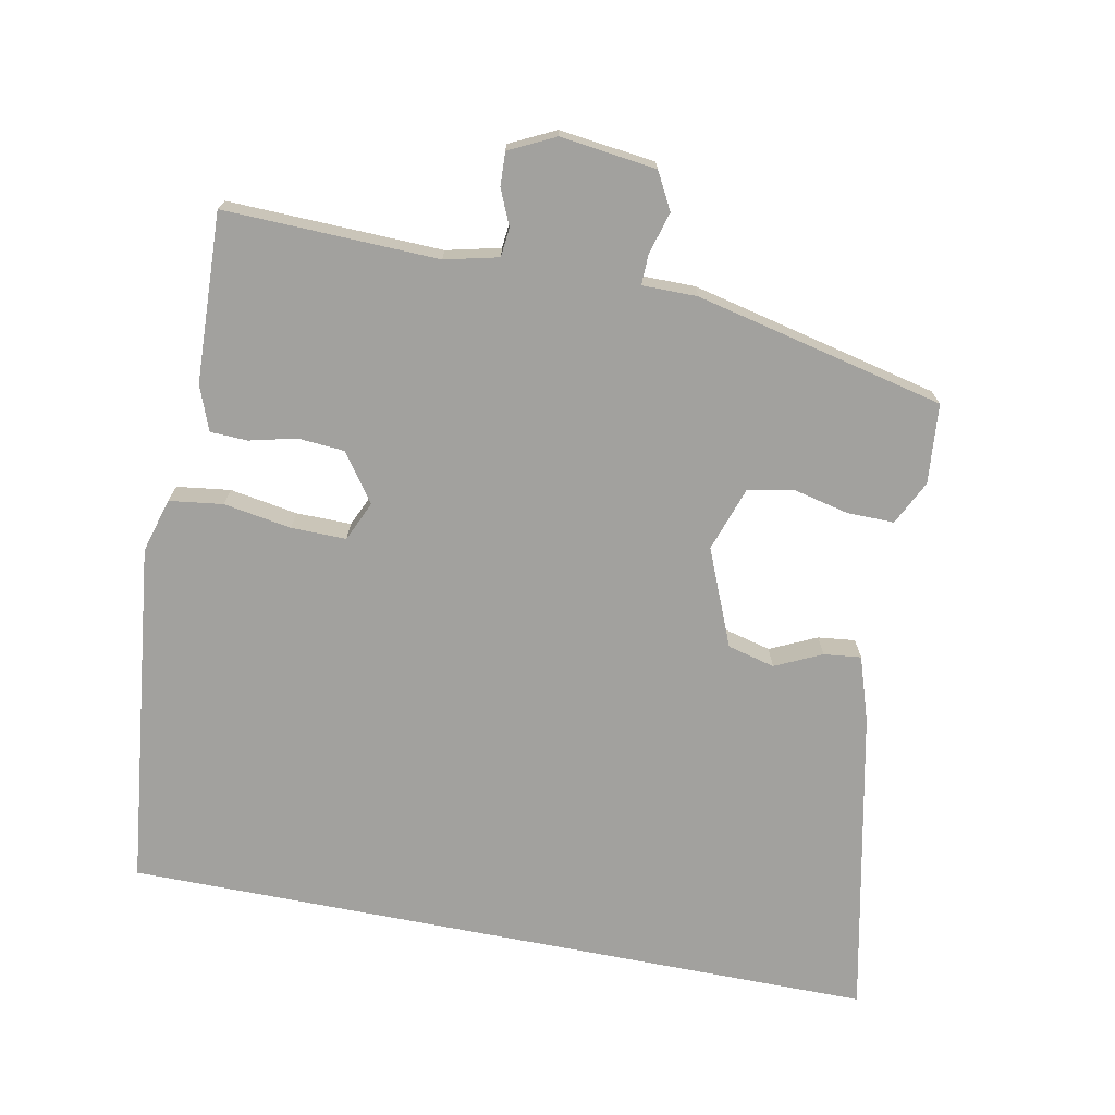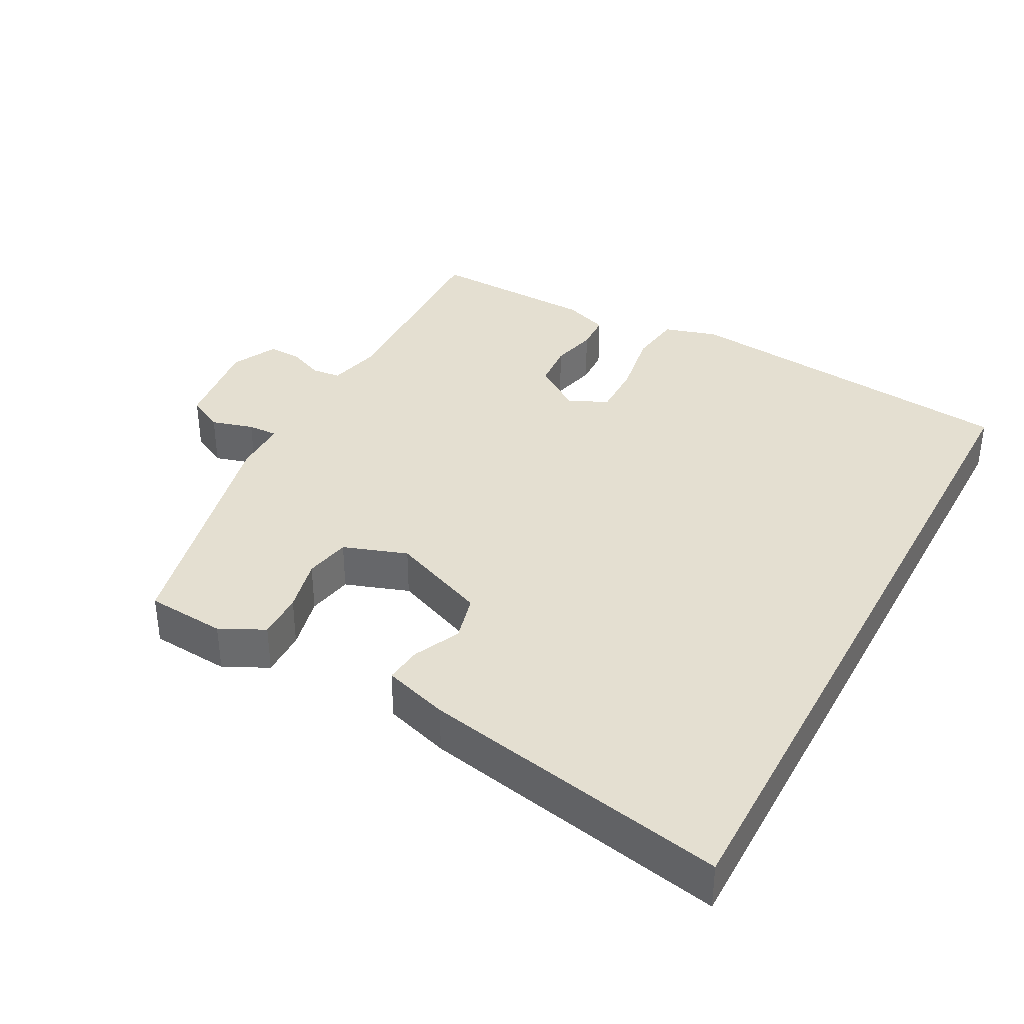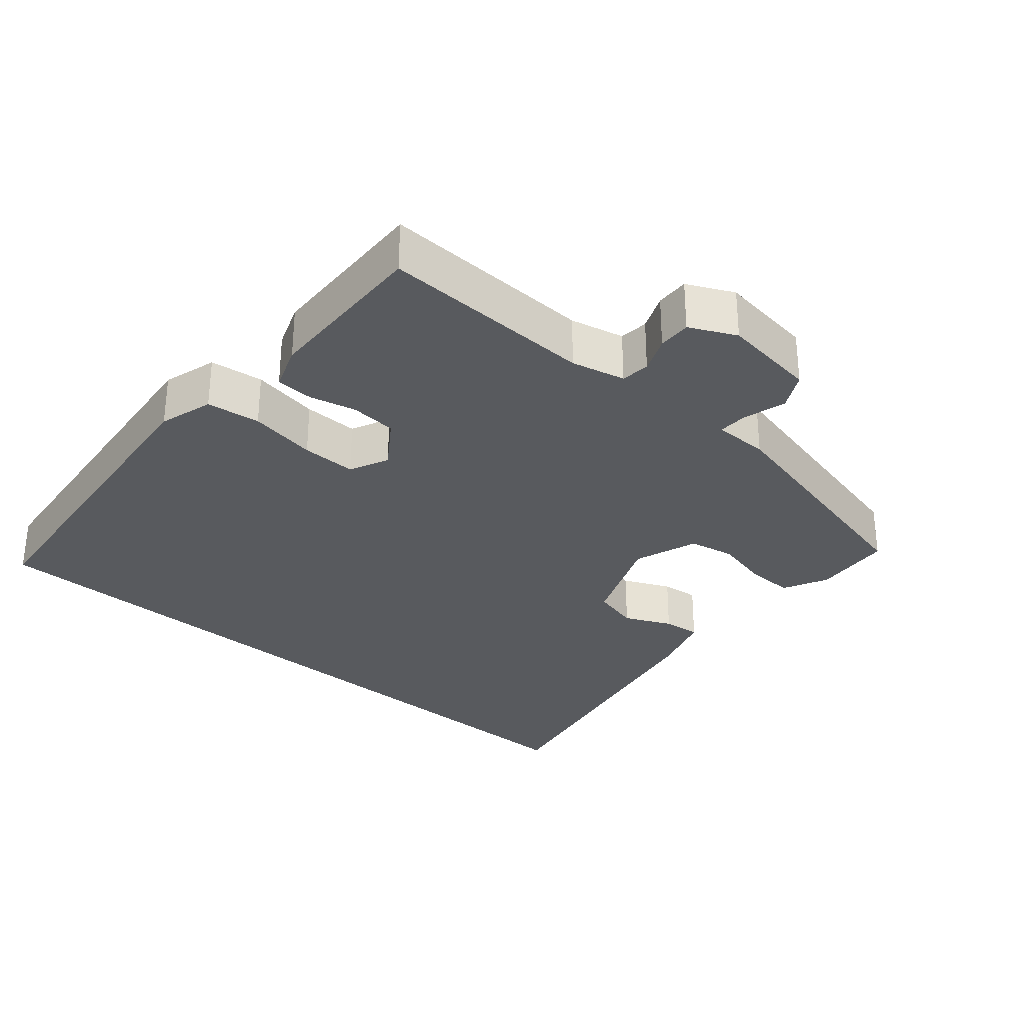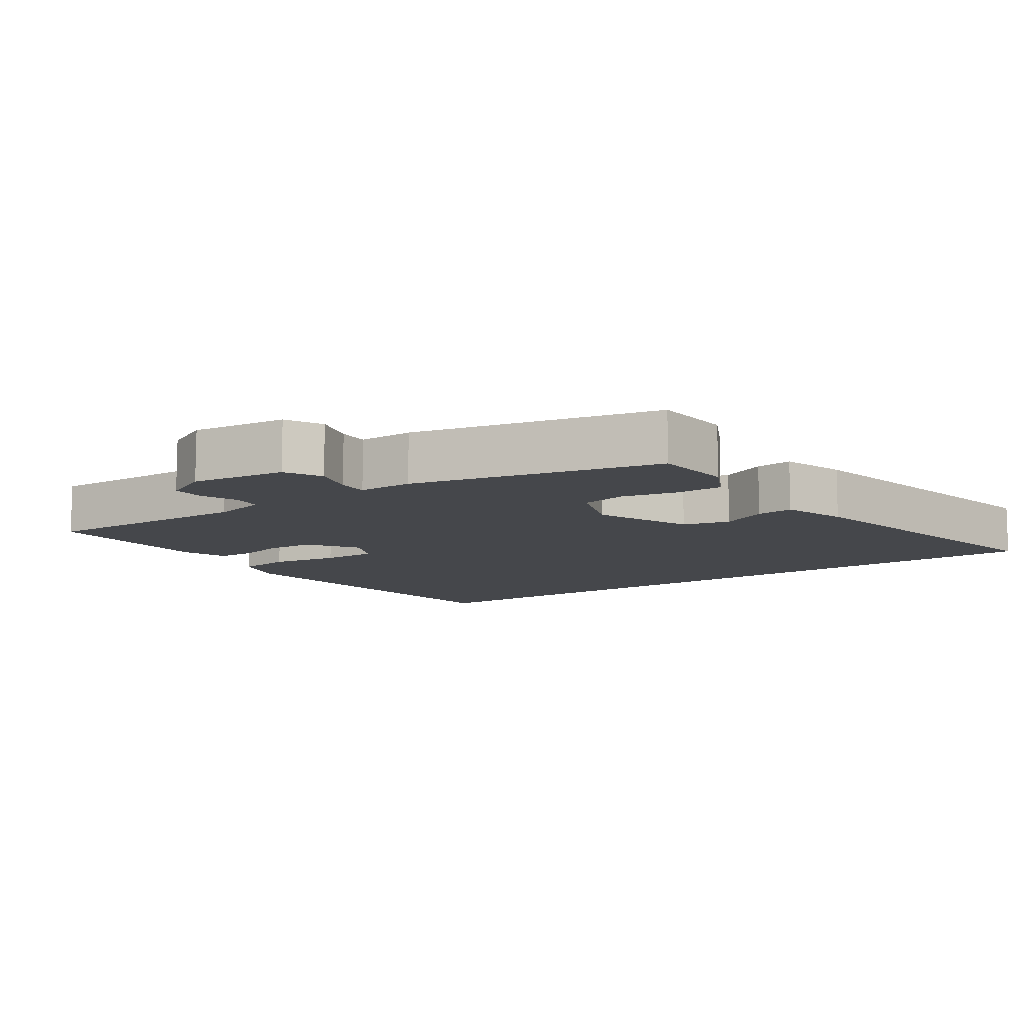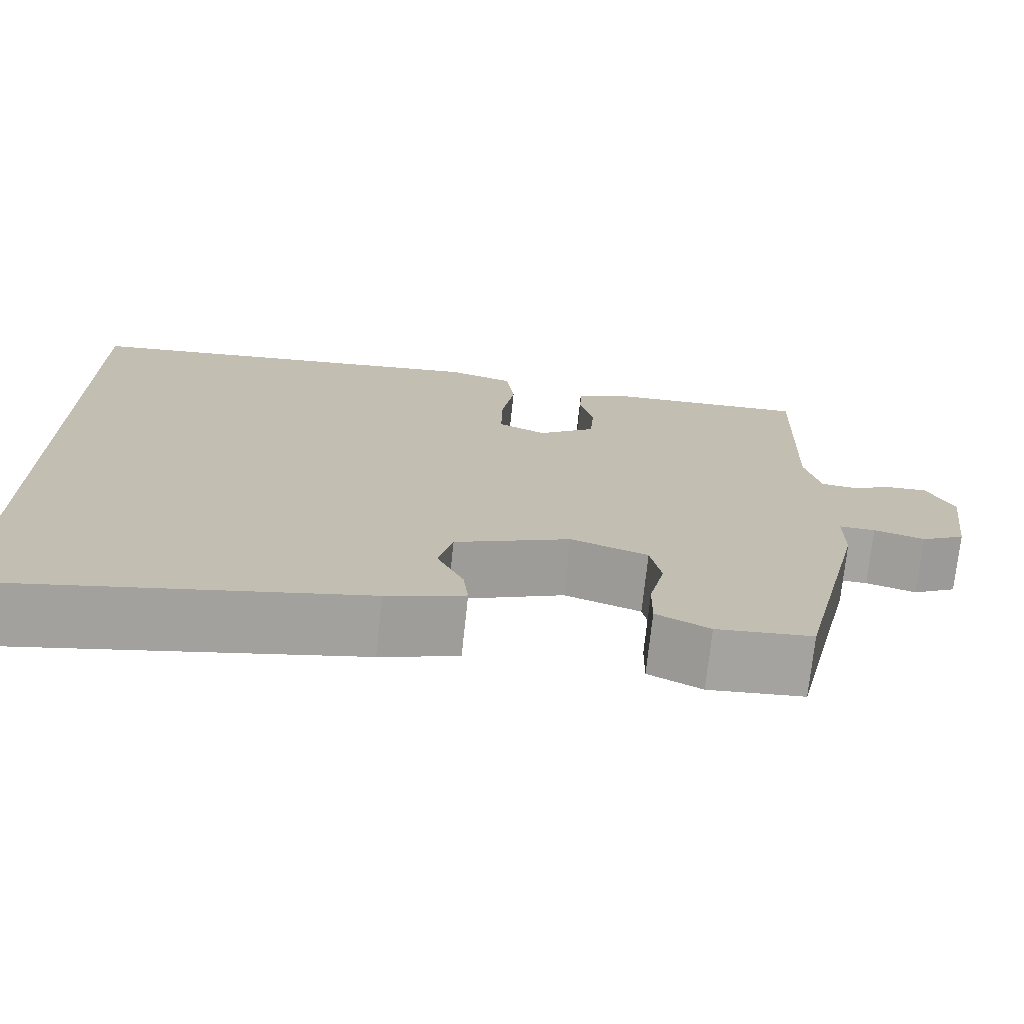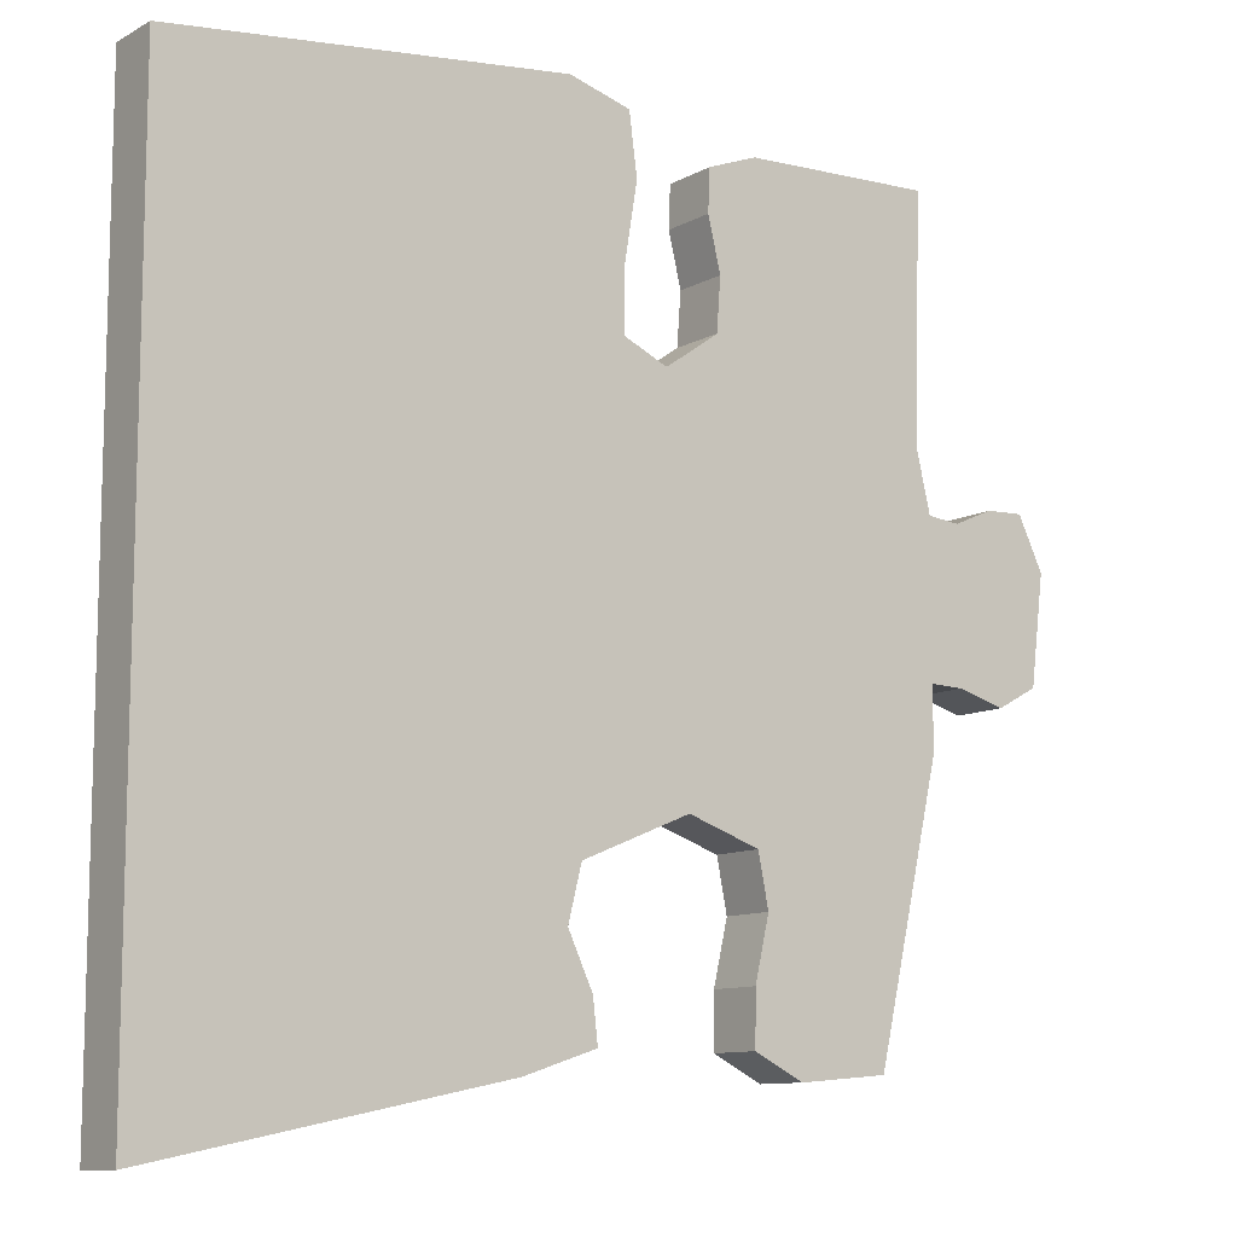
<metadata>
{"format":"obj","ext":"obj","renderer":"f3d","projection":"perspective","resolution":1024,"background":"white","views":[{"elev":-72.0,"azim":78.9,"up":"+Y"},{"elev":36.6,"azim":-152.1,"up":"+Y"},{"elev":-30.7,"azim":48.9,"up":"+Y"},{"elev":-10.4,"azim":124.5,"up":"+Y"},{"elev":-73.2,"azim":-6.1,"up":"+Z"},{"elev":-10.5,"azim":-36.5,"up":"+Z"}]}
</metadata>
<code>
v -0.5 0.07 0.468
v -0.009 0.07 0.525
v 0.068 0.07 0.503
v 0.078 0.07 0.427
v 0.062 0.07 0.331
v 0.061 0.07 0.253
v 0.117 0.07 0.228
v 0.185 0.07 0.276
v 0.19 0.07 0.342
v 0.174 0.07 0.408
v 0.176 0.07 0.461
v 0.239 0.07 0.485
v 0.479 0.07 0.495
v 0.47 0.07 0.192
v 0.488 0.07 0.116
v 0.529 0.07 0.112
v 0.58 0.07 0.134
v 0.627 0.07 0.136
v 0.659 0.07 0.071
v 0.642 0.07 -0.065
v 0.59 0.07 -0.093
v 0.53 0.07 -0.076
v 0.487 0.07 -0.075
v 0.487 0.07 -0.153
v 0.406 0.07 -0.506
v 0.293 0.07 -0.516
v 0.23 0.07 -0.485
v 0.231 0.07 -0.418
v 0.249 0.07 -0.34
v 0.236 0.07 -0.275
v 0.145 0.07 -0.244
v 0.008 0.07 -0.301
v -0.009 0.07 -0.368
v 0.022 0.07 -0.434
v 0.028 0.07 -0.487
v -0.064 0.07 -0.517
v -0.5 0.07 -0.607
v -0.5 0 0.468
v -0.009 0 0.525
v 0.068 0 0.503
v 0.078 0 0.427
v 0.062 0 0.331
v 0.061 0 0.253
v 0.117 0 0.228
v 0.185 0 0.276
v 0.19 0 0.342
v 0.174 0 0.408
v 0.176 0 0.461
v 0.239 0 0.485
v 0.479 0 0.495
v 0.47 0 0.192
v 0.488 0 0.116
v 0.529 0 0.112
v 0.58 0 0.134
v 0.627 0 0.136
v 0.659 0 0.071
v 0.642 0 -0.065
v 0.59 0 -0.093
v 0.53 0 -0.076
v 0.487 0 -0.075
v 0.487 0 -0.153
v 0.406 0 -0.506
v 0.293 0 -0.516
v 0.23 0 -0.485
v 0.231 0 -0.418
v 0.249 0 -0.34
v 0.236 0 -0.275
v 0.145 0 -0.244
v 0.008 0 -0.301
v -0.009 0 -0.368
v 0.022 0 -0.434
v 0.028 0 -0.487
v -0.064 0 -0.517
v -0.5 0 -0.607
f 33 34 35 36
f 32 33 36 37
f 26 27 28 29
f 26 29 30
f 23 24 25 26
f 23 26 30
f 19 20 21 22
f 19 22 23
f 16 17 18 19
f 15 16 19 23
f 14 15 23 30
f 9 10 11 12
f 8 9 12 13
f 2 3 4 5
f 2 5 6
f 32 37 1 2
f 31 32 2 6
f 30 31 6 7
f 8 13 14 30
f 7 8 30
f 73 72 71 70
f 74 73 70 69
f 66 65 64 63
f 67 66 63
f 63 62 61 60
f 67 63 60
f 59 58 57 56
f 60 59 56
f 56 55 54 53
f 60 56 53 52
f 67 60 52 51
f 49 48 47 46
f 50 49 46 45
f 42 41 40 39
f 43 42 39
f 39 38 74 69
f 43 39 69 68
f 44 43 68 67
f 67 51 50 45
f 67 45 44
f 1 38 39 2
f 2 39 40 3
f 3 40 41 4
f 4 41 42 5
f 5 42 43 6
f 6 43 44 7
f 7 44 45 8
f 8 45 46 9
f 9 46 47 10
f 10 47 48 11
f 11 48 49 12
f 12 49 50 13
f 13 50 51 14
f 14 51 52 15
f 15 52 53 16
f 16 53 54 17
f 17 54 55 18
f 18 55 56 19
f 19 56 57 20
f 20 57 58 21
f 21 58 59 22
f 22 59 60 23
f 23 60 61 24
f 24 61 62 25
f 25 62 63 26
f 26 63 64 27
f 27 64 65 28
f 28 65 66 29
f 29 66 67 30
f 30 67 68 31
f 31 68 69 32
f 32 69 70 33
f 33 70 71 34
f 34 71 72 35
f 35 72 73 36
f 36 73 74 37
f 37 74 38 1

</code>
